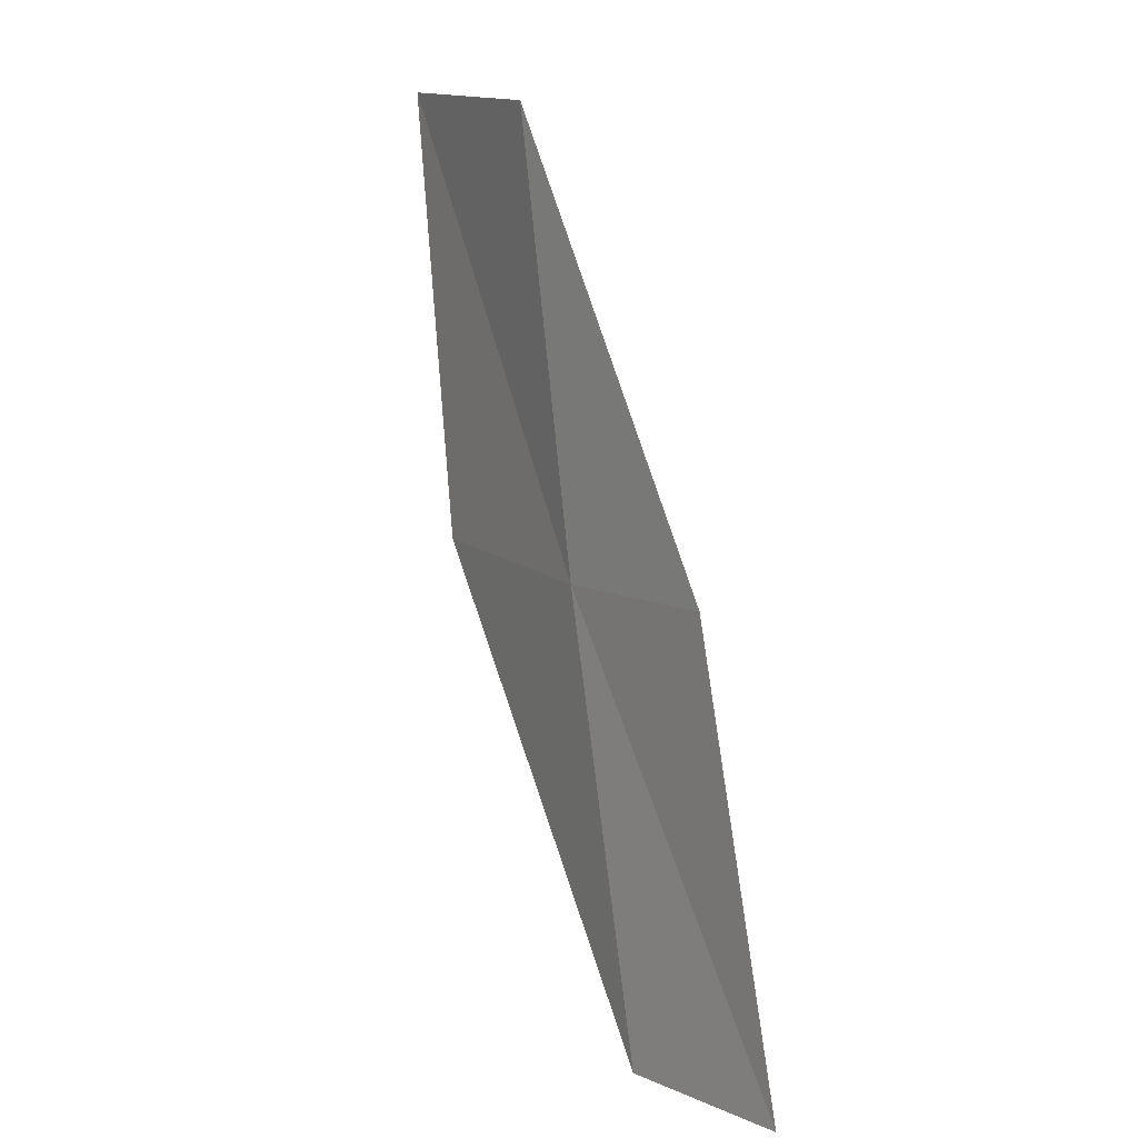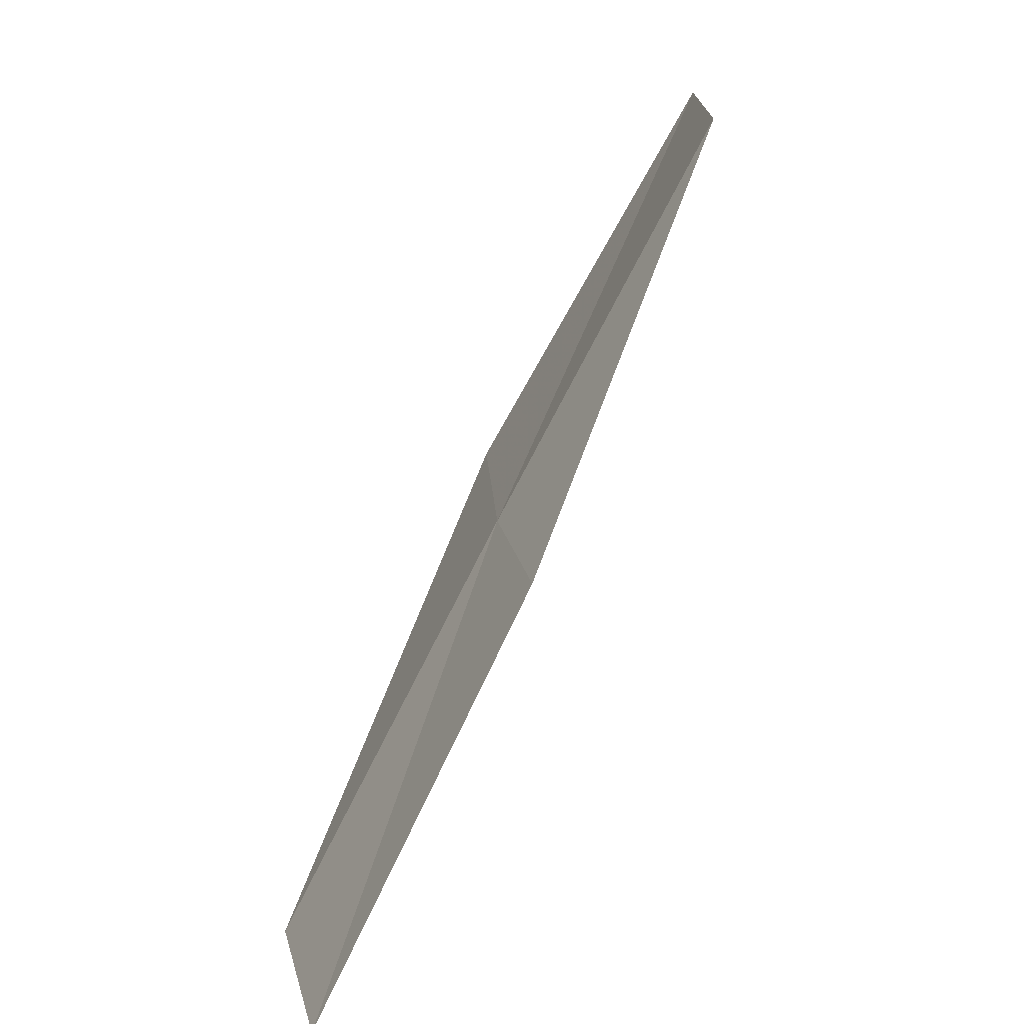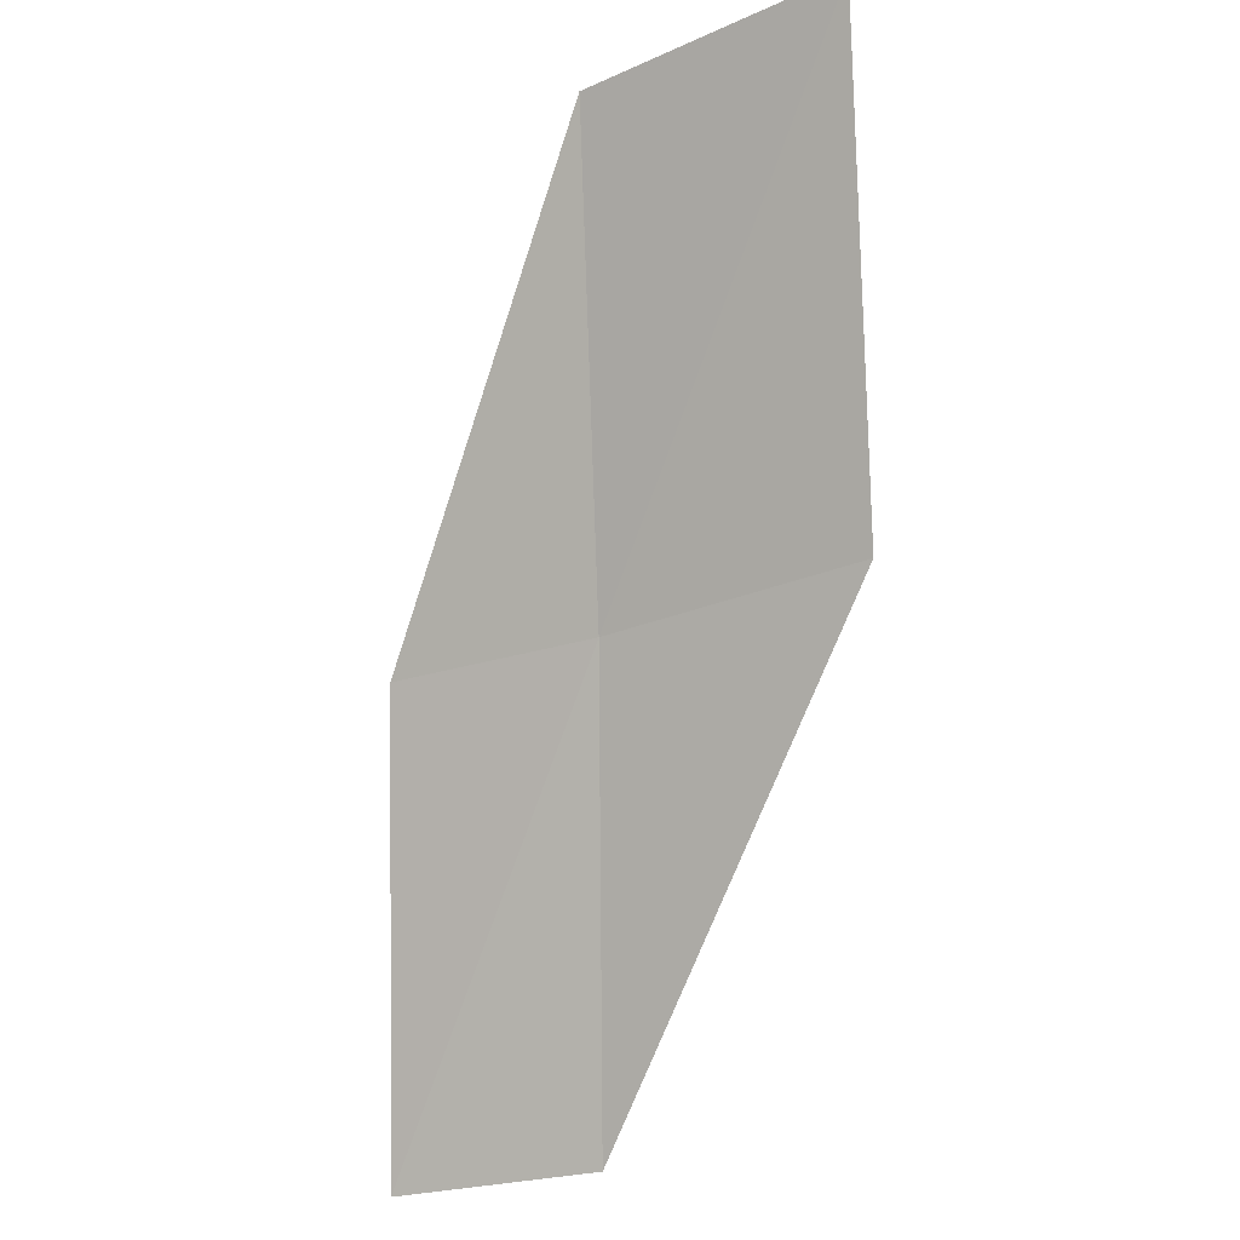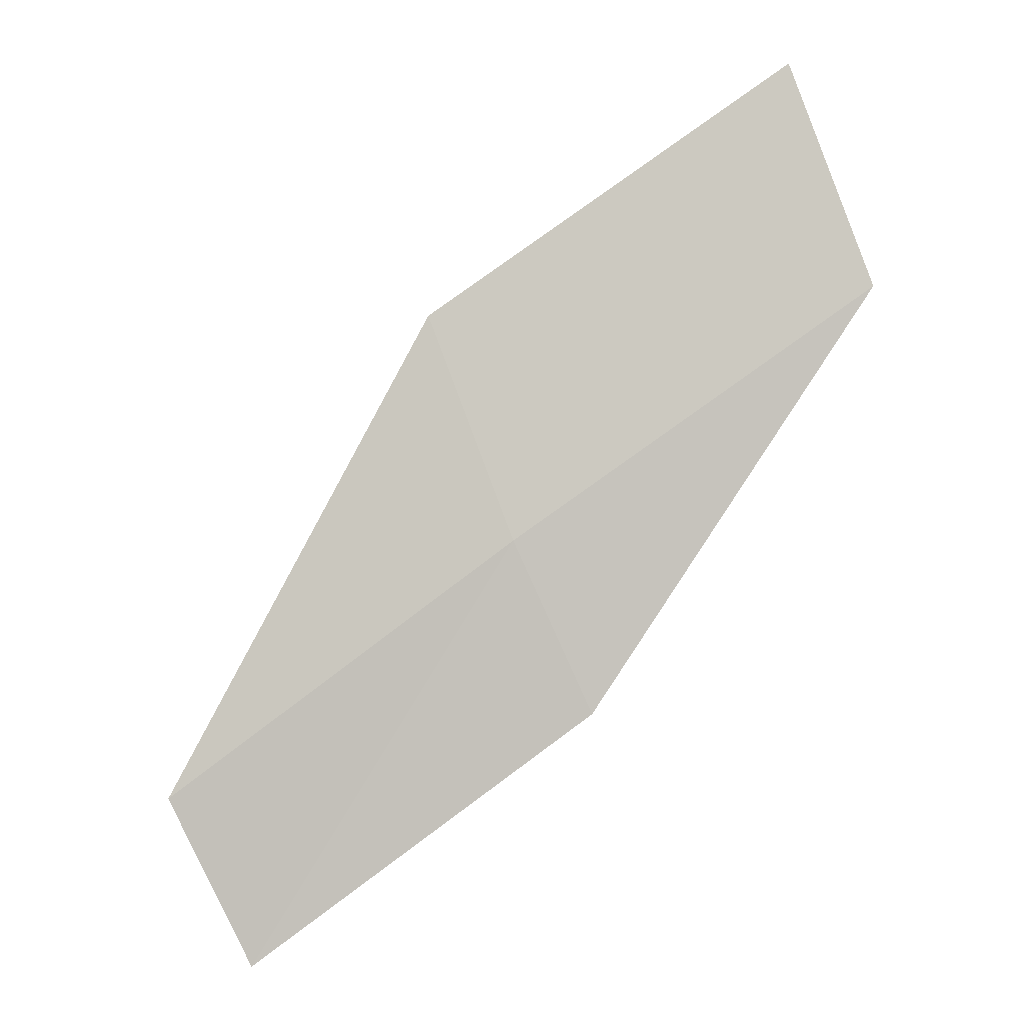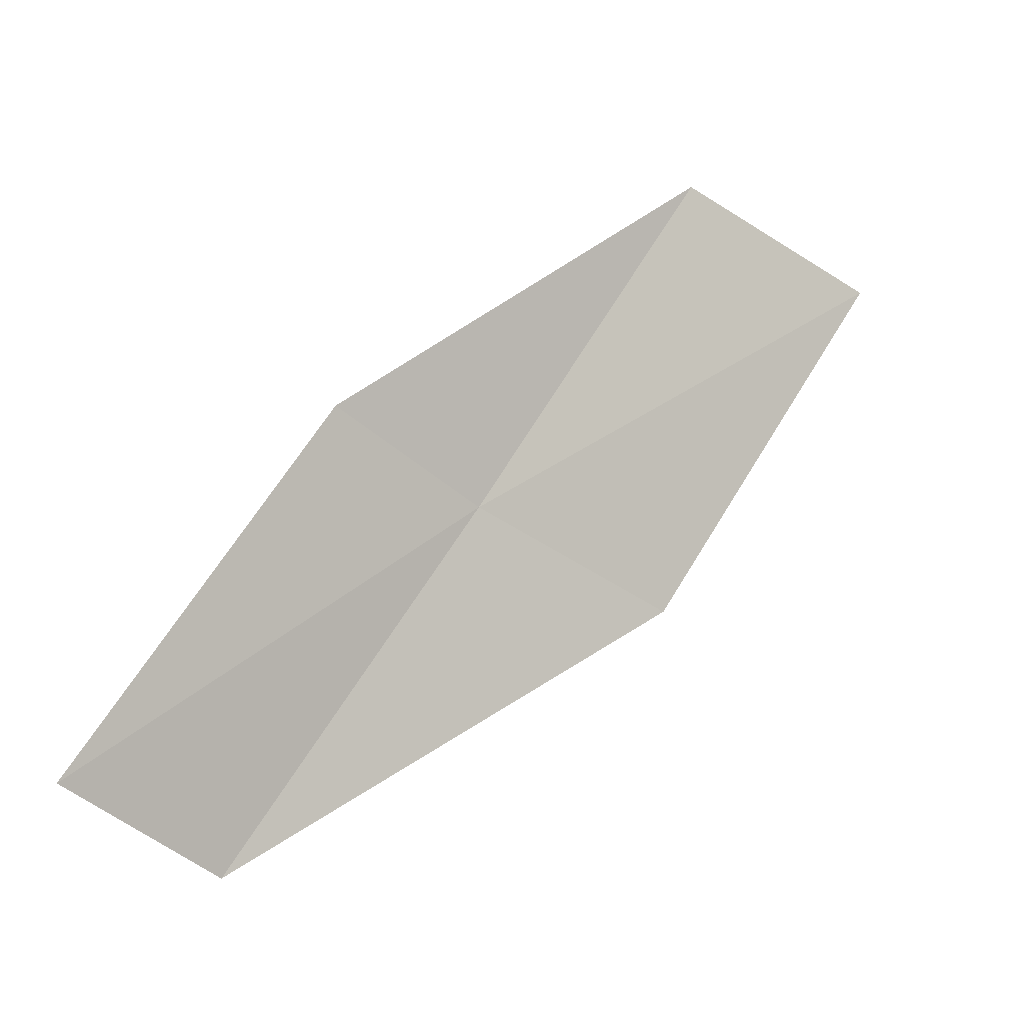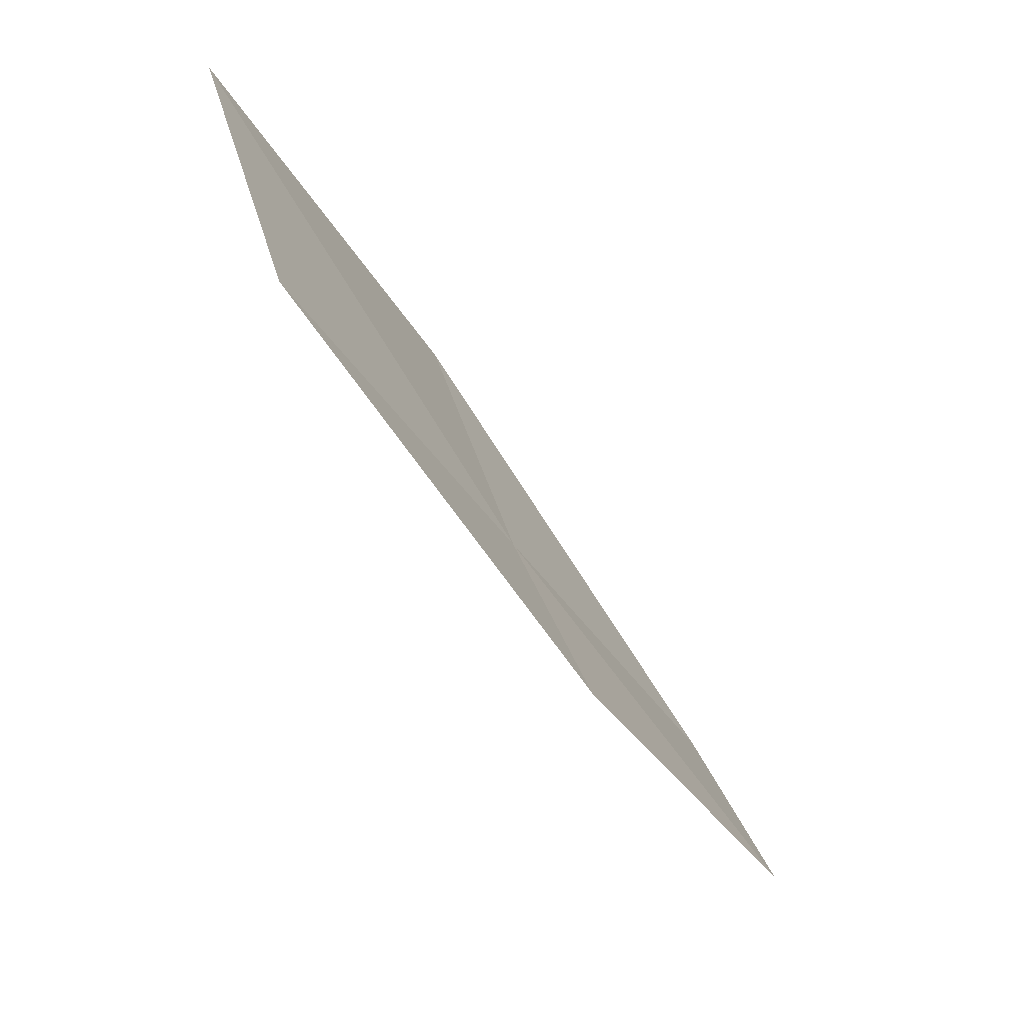
<metadata>
{"format":"obj","ext":"obj","renderer":"f3d","projection":"perspective","resolution":1024,"background":"white","views":[{"elev":-63.3,"azim":25.6,"up":"+Y"},{"elev":16.7,"azim":28.7,"up":"+Z"},{"elev":-29.9,"azim":152.0,"up":"+Z"},{"elev":-31.9,"azim":-48.1,"up":"+Y"},{"elev":-41.9,"azim":81.3,"up":"+Z"},{"elev":-4.8,"azim":50.0,"up":"+Y"}]}
</metadata>
<code>
v -21.45 12.48 12
v -22.15 13.61 12
v -22.07 11.34 10
v -21.39 10.56 10
v -20.81 11.66 12
v -21.41 14.75 14
v -20.77 13.58 14
f 1 2 3
f 1 3 4
f 1 4 5
f 1 6 2
f 1 7 6
f 1 5 7

</code>
